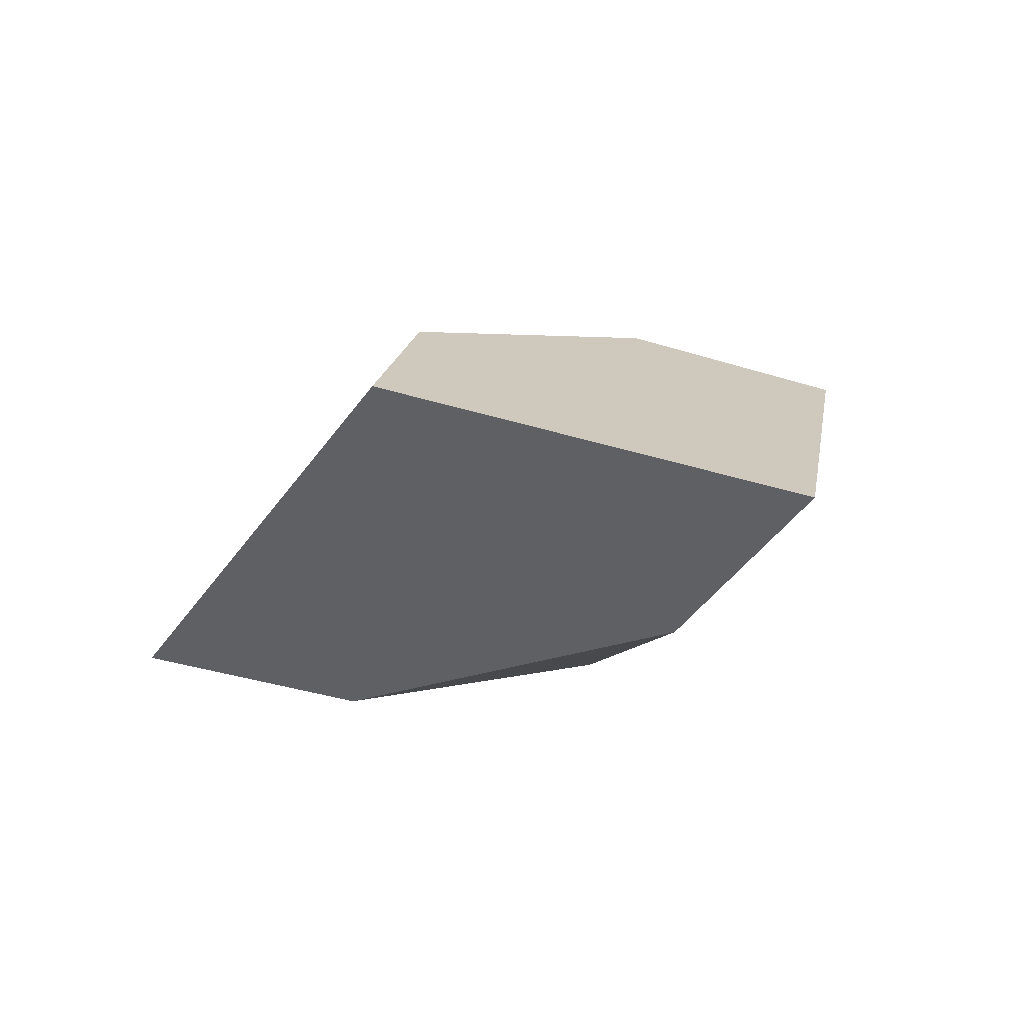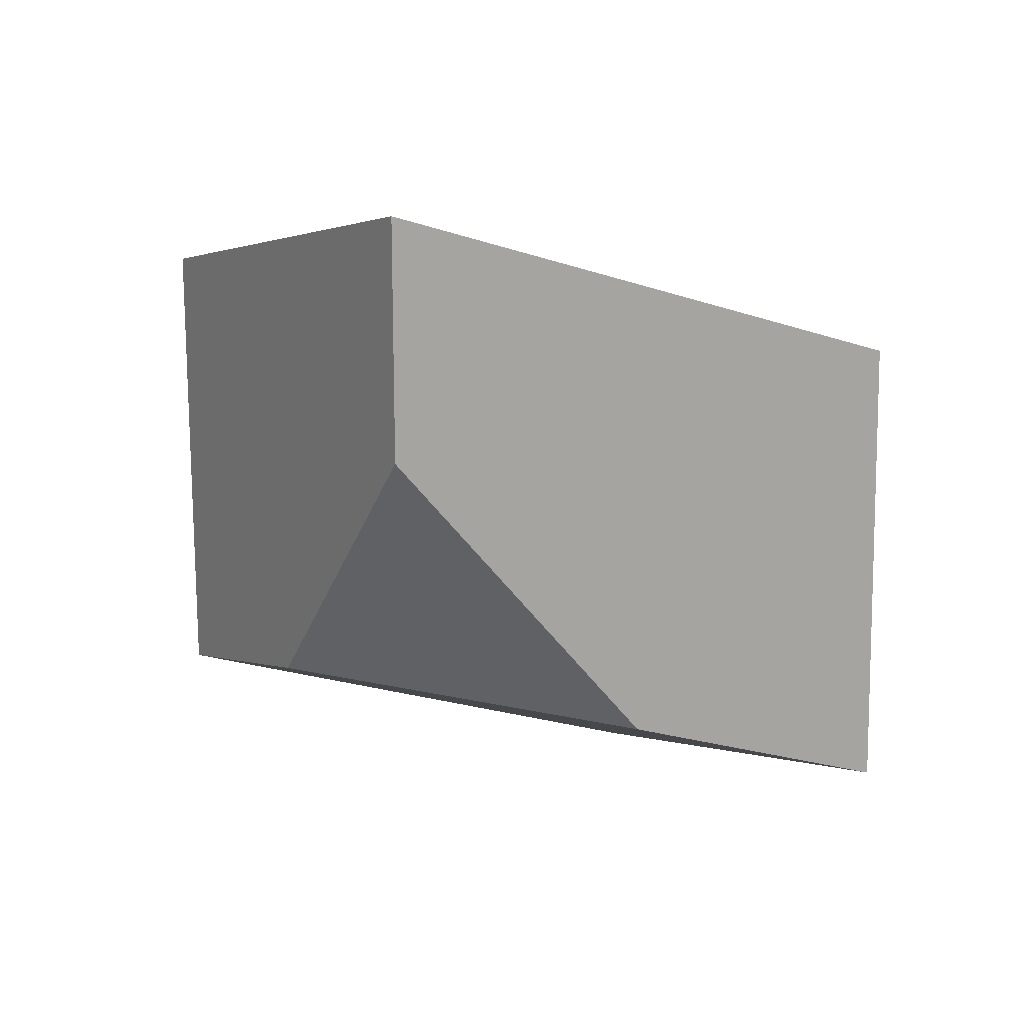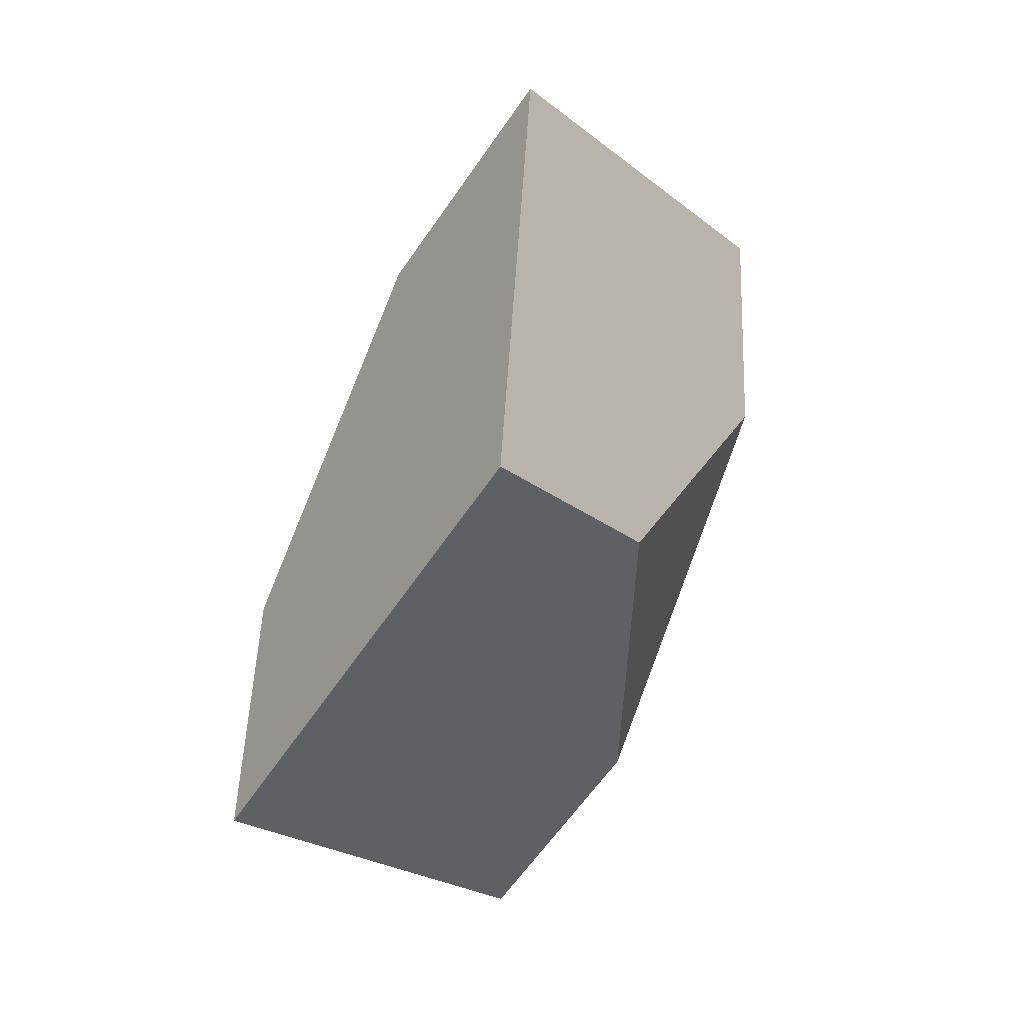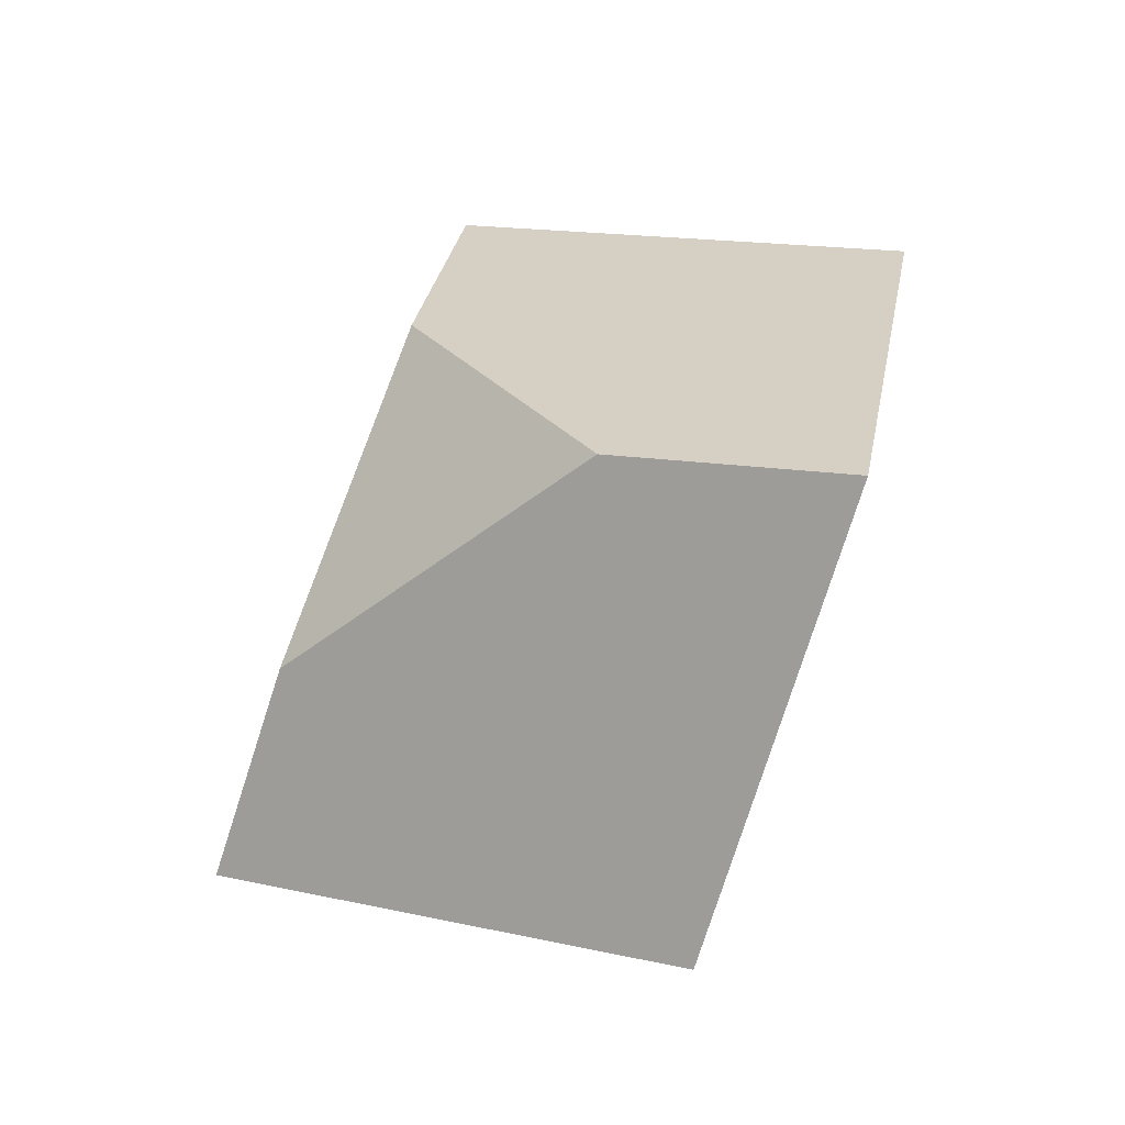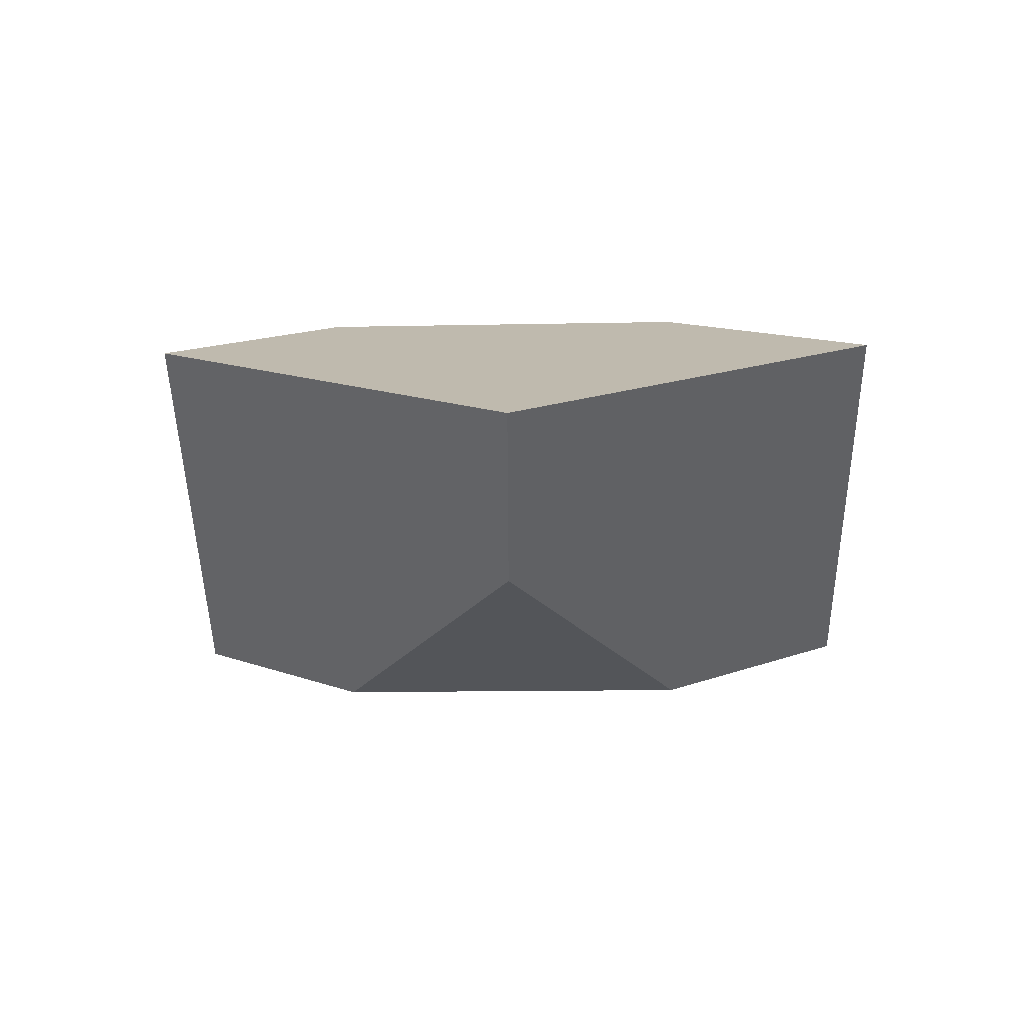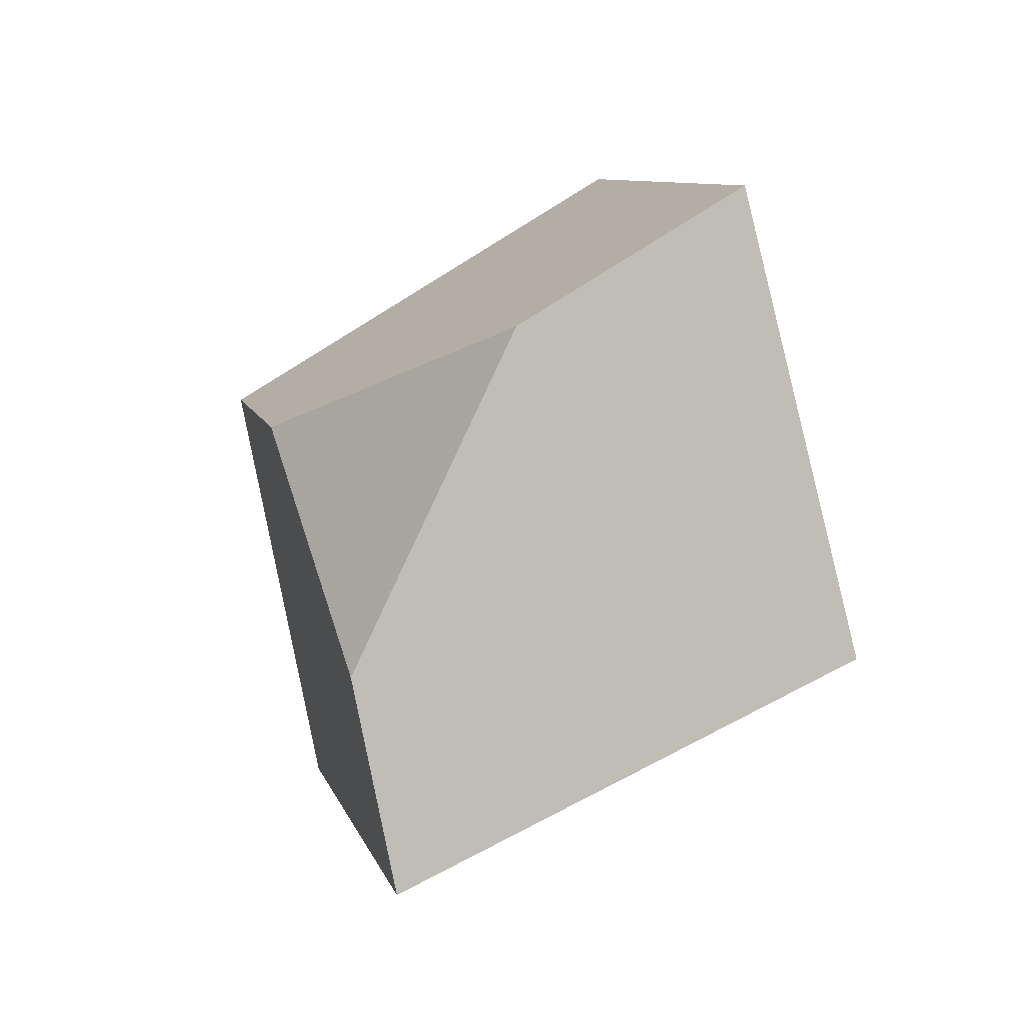
<metadata>
{"format":"obj","ext":"obj","renderer":"f3d","projection":"perspective","resolution":1024,"background":"white","views":[{"elev":-12.8,"azim":-58.8,"up":"+Y"},{"elev":50.5,"azim":33.3,"up":"+Z"},{"elev":69.8,"azim":-56.3,"up":"+Z"},{"elev":-26.3,"azim":53.6,"up":"+Z"},{"elev":-37.0,"azim":-130.8,"up":"+Y"},{"elev":-33.7,"azim":-122.7,"up":"+Z"}]}
</metadata>
<code>
v -0.2314 0.2113 -0.1043
v -0.216 0.221 -0.04923
v -0.1864 0.2137 -0.02201
v -0.1636 0.1809 -0.08226
v -0.2202 0.1952 -0.1338
v -0.1966 0.1605 -0.07104
v -0.2589 0.1467 -0.08541
v -0.2865 0.1529 -0.1095
v -0.2756 0.2081 -0.06063
v -0.3095 0.1878 -0.04677
v -0.2408 0.1571 -0.02927
v -0.2526 0.1751 0.003168
f 1 2 3
f 1 3 4
f 1 4 5
f 6 7 8
f 6 8 5
f 6 5 4
f 9 1 5
f 9 5 8
f 9 8 10
f 8 7 11
f 8 11 12
f 8 12 10
f 2 9 10
f 2 10 12
f 2 12 3
f 11 6 4
f 11 4 3
f 11 3 12
f 1 9 2
f 7 6 11

</code>
